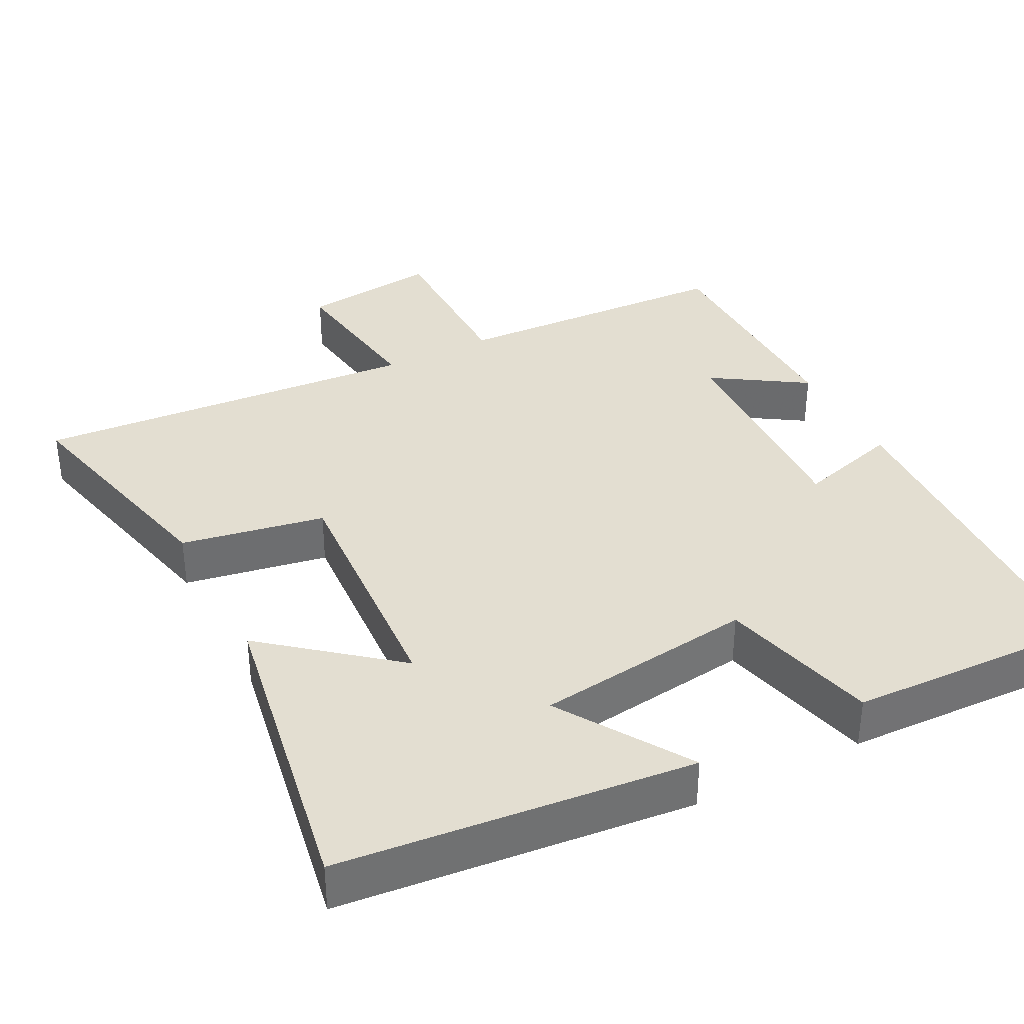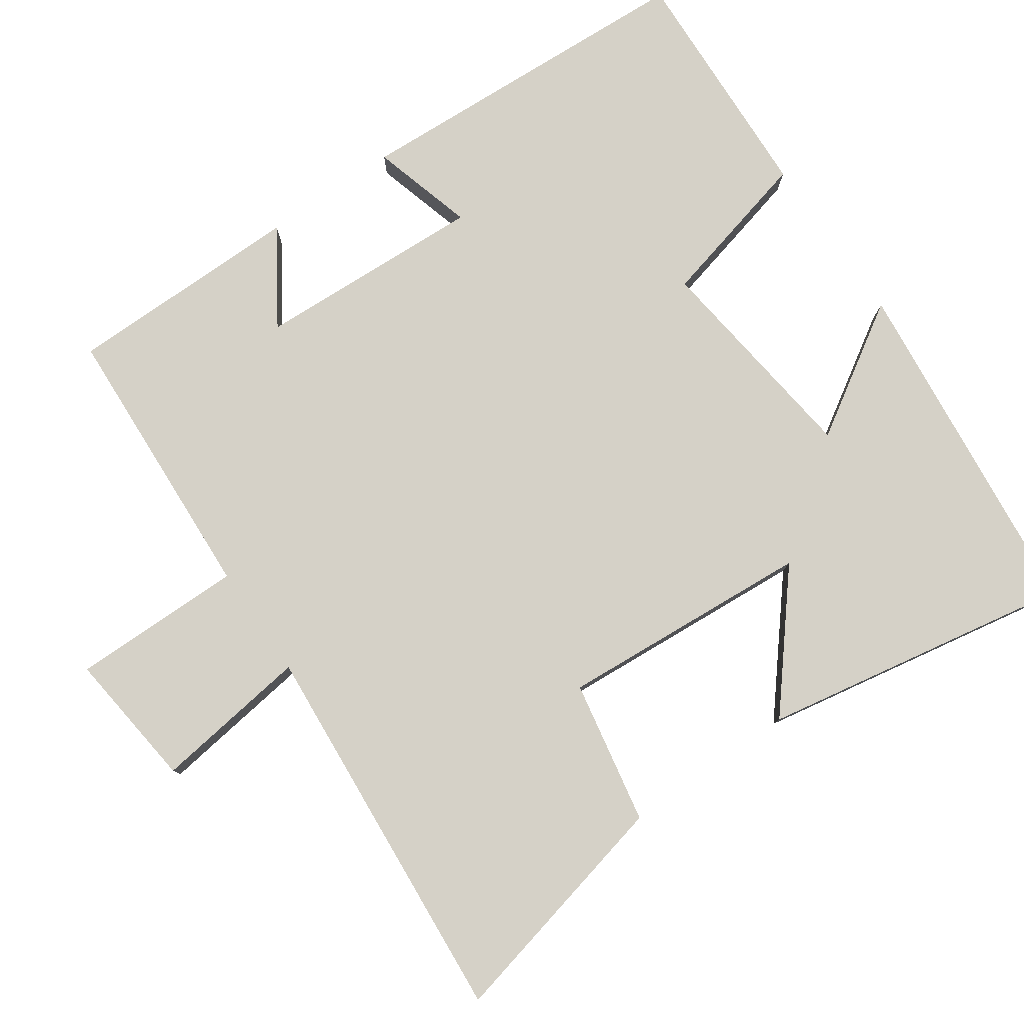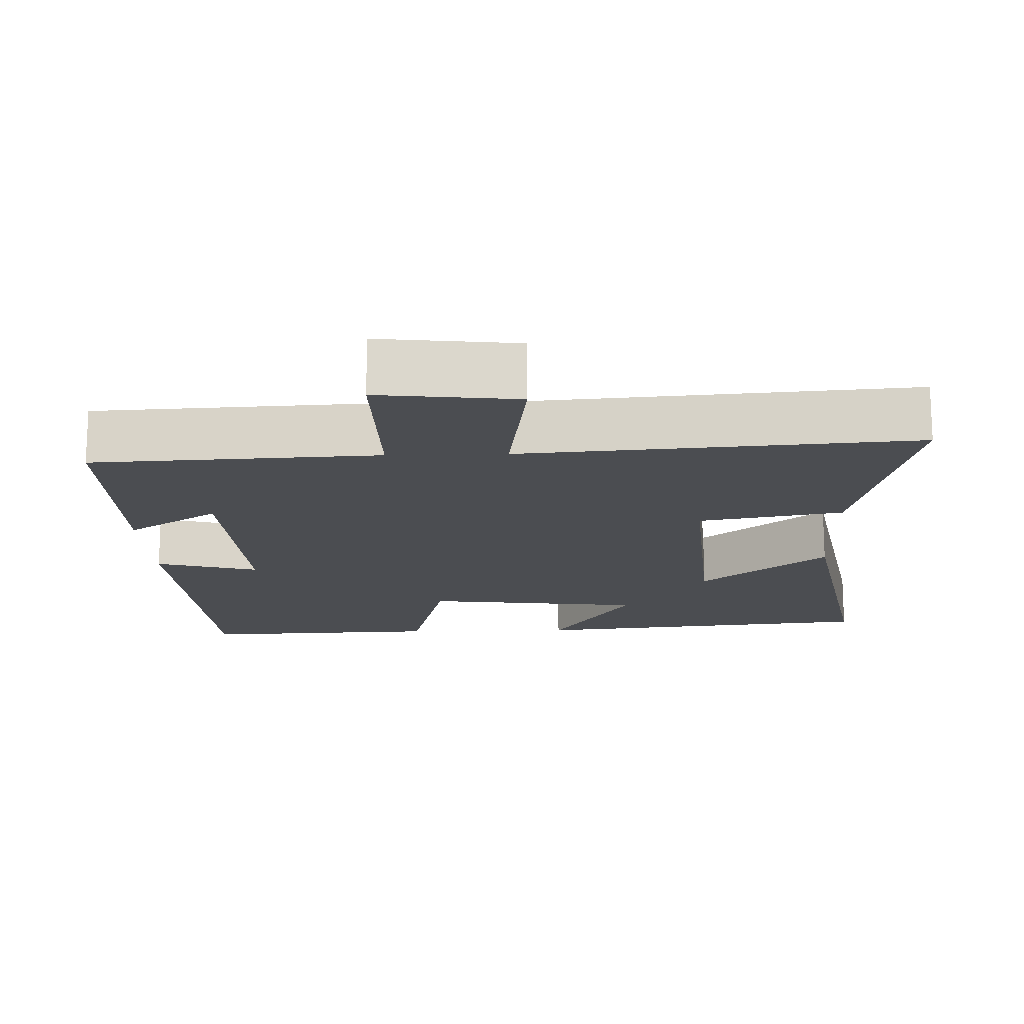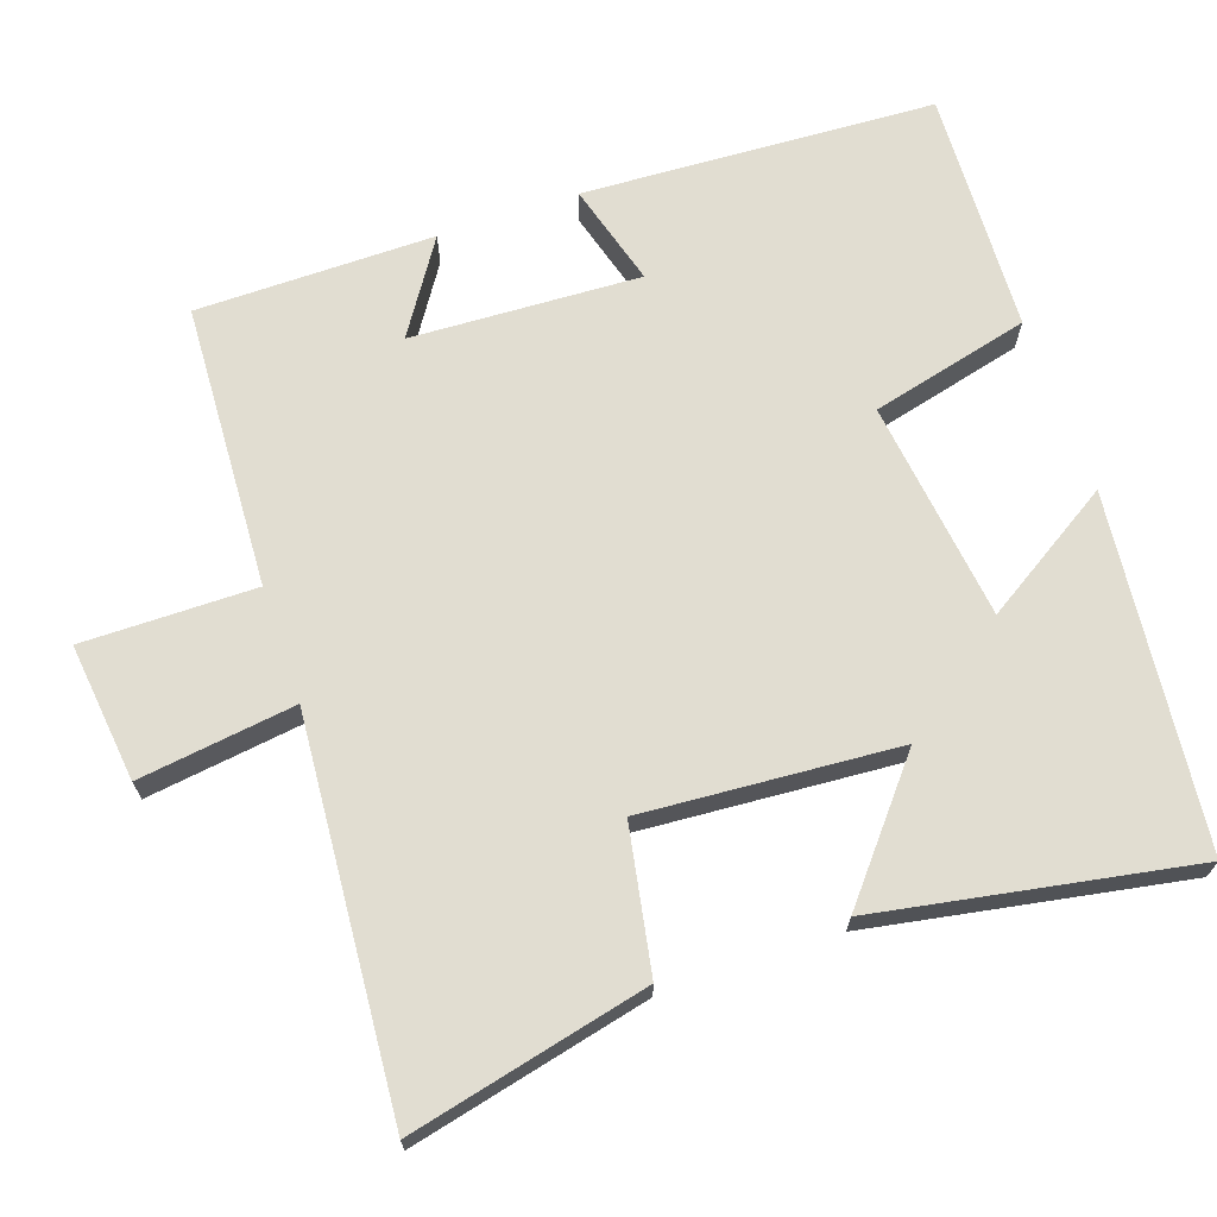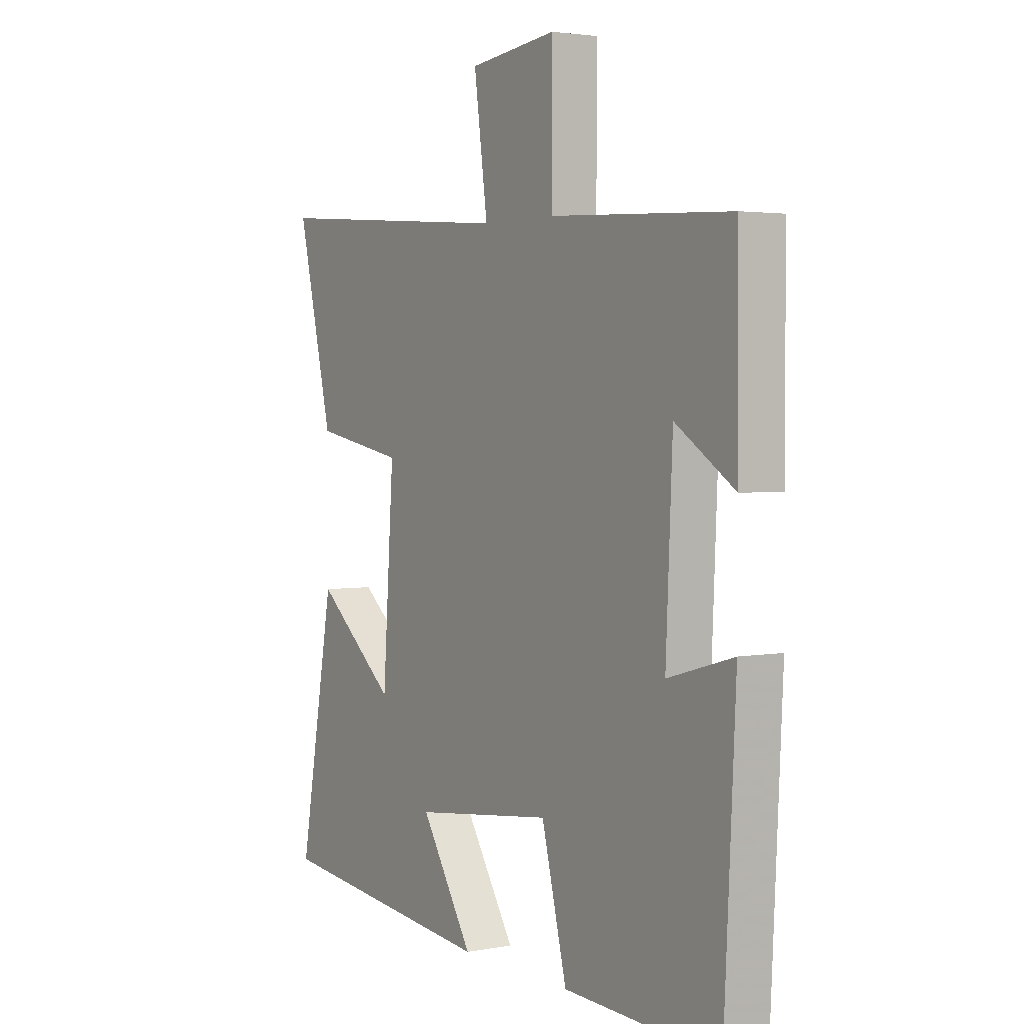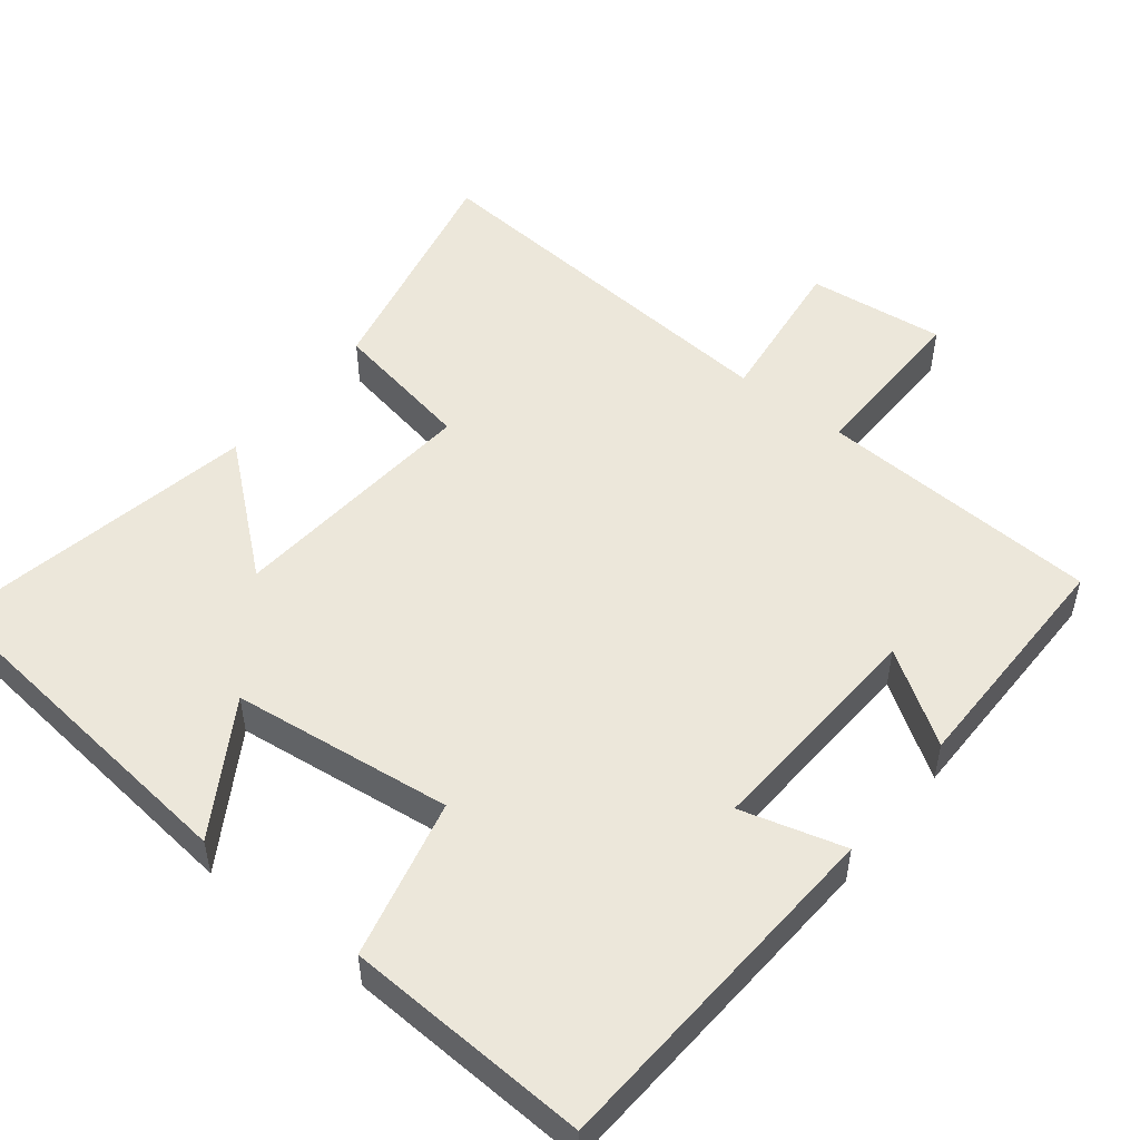
<metadata>
{"format":"obj","ext":"obj","renderer":"f3d","projection":"perspective","resolution":1024,"background":"white","views":[{"elev":36.1,"azim":152.5,"up":"+Y"},{"elev":79.5,"azim":55.3,"up":"+Y"},{"elev":-16.0,"azim":1.9,"up":"+Y"},{"elev":68.7,"azim":71.1,"up":"+Y"},{"elev":2.9,"azim":-122.7,"up":"+Z"},{"elev":50.8,"azim":-141.2,"up":"+Y"}]}
</metadata>
<code>
v 0.576 0.07 0.54
v 0.5 0.07 0.215
v 0.304 0.07 0.179
v 0.328 0.07 -0.167
v 0.5 0.07 -0.025
v 0.576 0.07 -0.451
v 0.097 0.07 -0.5
v 0.209 0.07 -0.322
v -0.091 0.07 -0.284
v -0.145 0.07 -0.5
v -0.476 0.07 -0.513
v -0.5 0.07 -0.033
v -0.36 0.07 -0.073
v -0.374 0.07 0.239
v -0.5 0.07 0.157
v -0.498 0.07 0.481
v -0.111 0.07 0.5
v -0.112 0.07 0.735
v 0.076 0.07 0.713
v 0.047 0.07 0.5
v 0.576 0 0.54
v 0.5 0 0.215
v 0.304 0 0.179
v 0.328 0 -0.167
v 0.5 0 -0.025
v 0.576 0 -0.451
v 0.097 0 -0.5
v 0.209 0 -0.322
v -0.091 0 -0.284
v -0.145 0 -0.5
v -0.476 0 -0.513
v -0.5 0 -0.033
v -0.36 0 -0.073
v -0.374 0 0.239
v -0.5 0 0.157
v -0.498 0 0.481
v -0.111 0 0.5
v -0.112 0 0.735
v 0.076 0 0.713
v 0.047 0 0.5
f 17 18 19 20
f 16 17 20
f 14 15 16
f 14 16 20
f 13 14 20 1
f 11 12 13
f 10 11 13
f 9 10 13
f 8 9 13
f 6 7 8
f 5 6 8
f 4 5 8
f 3 4 8 13
f 1 2 3
f 1 3 13
f 40 39 38 37
f 40 37 36
f 36 35 34
f 40 36 34
f 21 40 34 33
f 33 32 31
f 33 31 30
f 33 30 29
f 33 29 28
f 28 27 26
f 28 26 25
f 28 25 24
f 33 28 24 23
f 23 22 21
f 33 23 21
f 1 21 22 2
f 2 22 23 3
f 3 23 24 4
f 4 24 25 5
f 5 25 26 6
f 6 26 27 7
f 7 27 28 8
f 8 28 29 9
f 9 29 30 10
f 10 30 31 11
f 11 31 32 12
f 12 32 33 13
f 13 33 34 14
f 14 34 35 15
f 15 35 36 16
f 16 36 37 17
f 17 37 38 18
f 18 38 39 19
f 19 39 40 20
f 20 40 21 1

</code>
